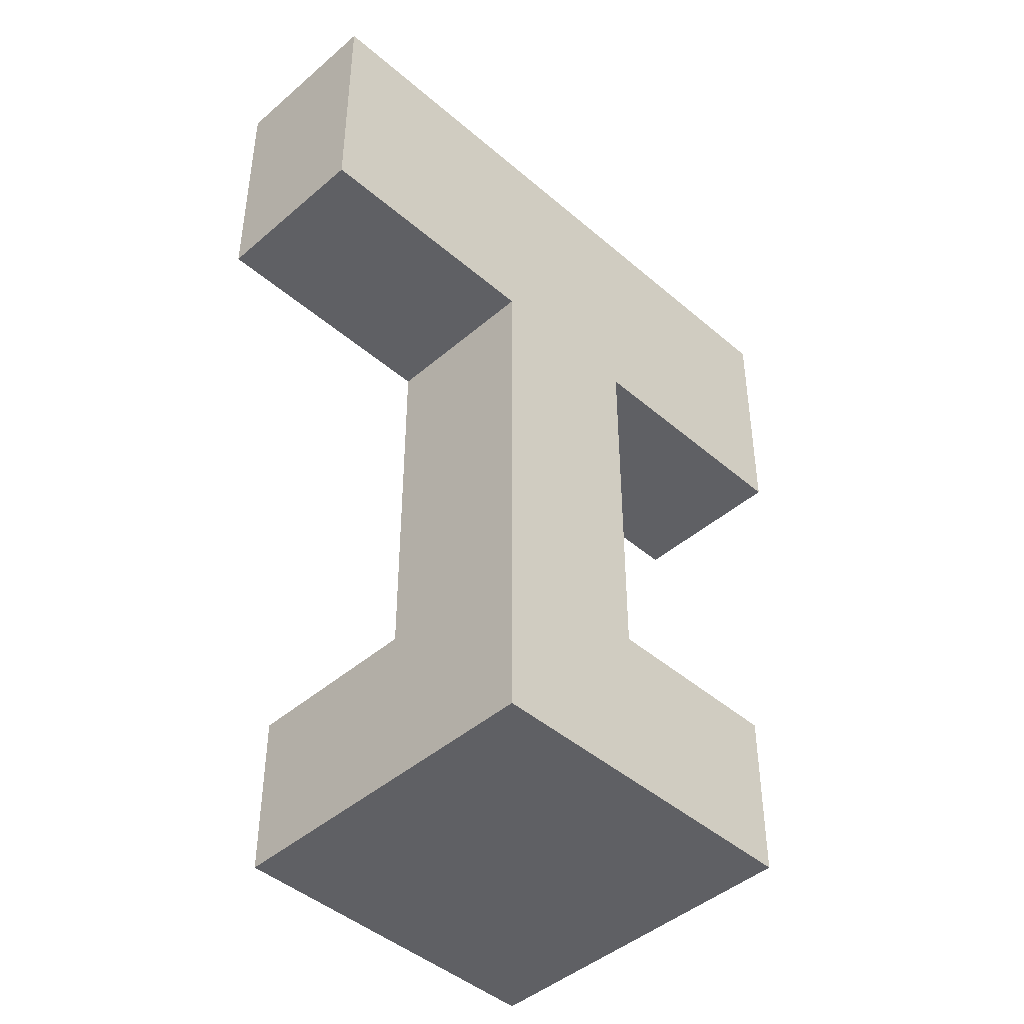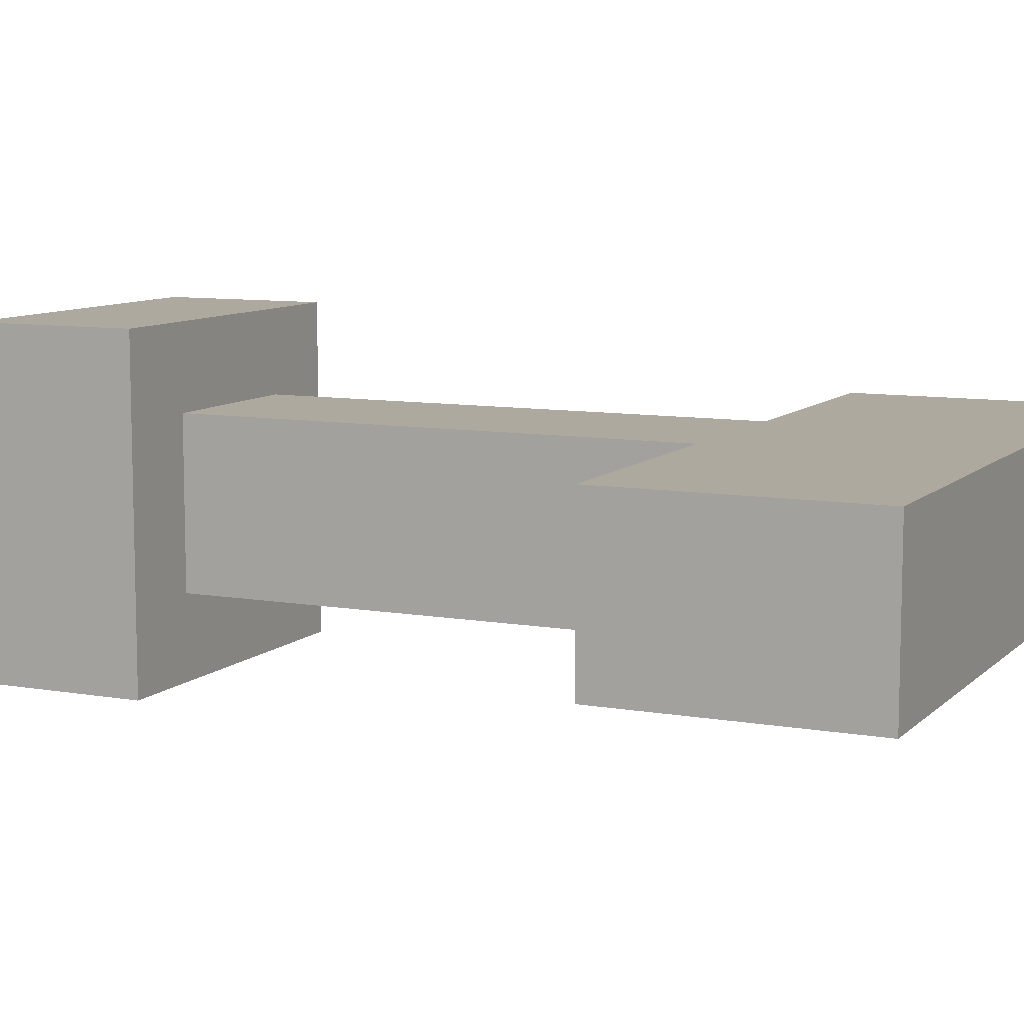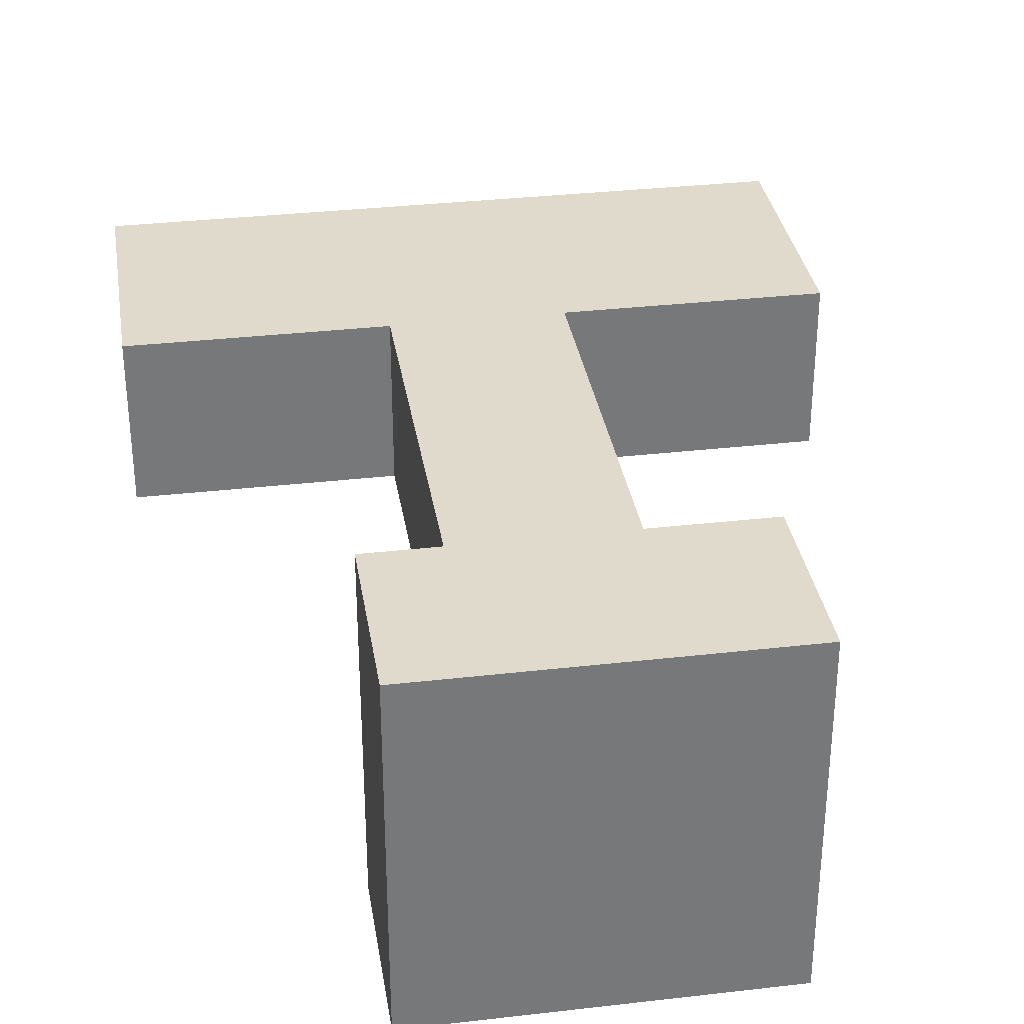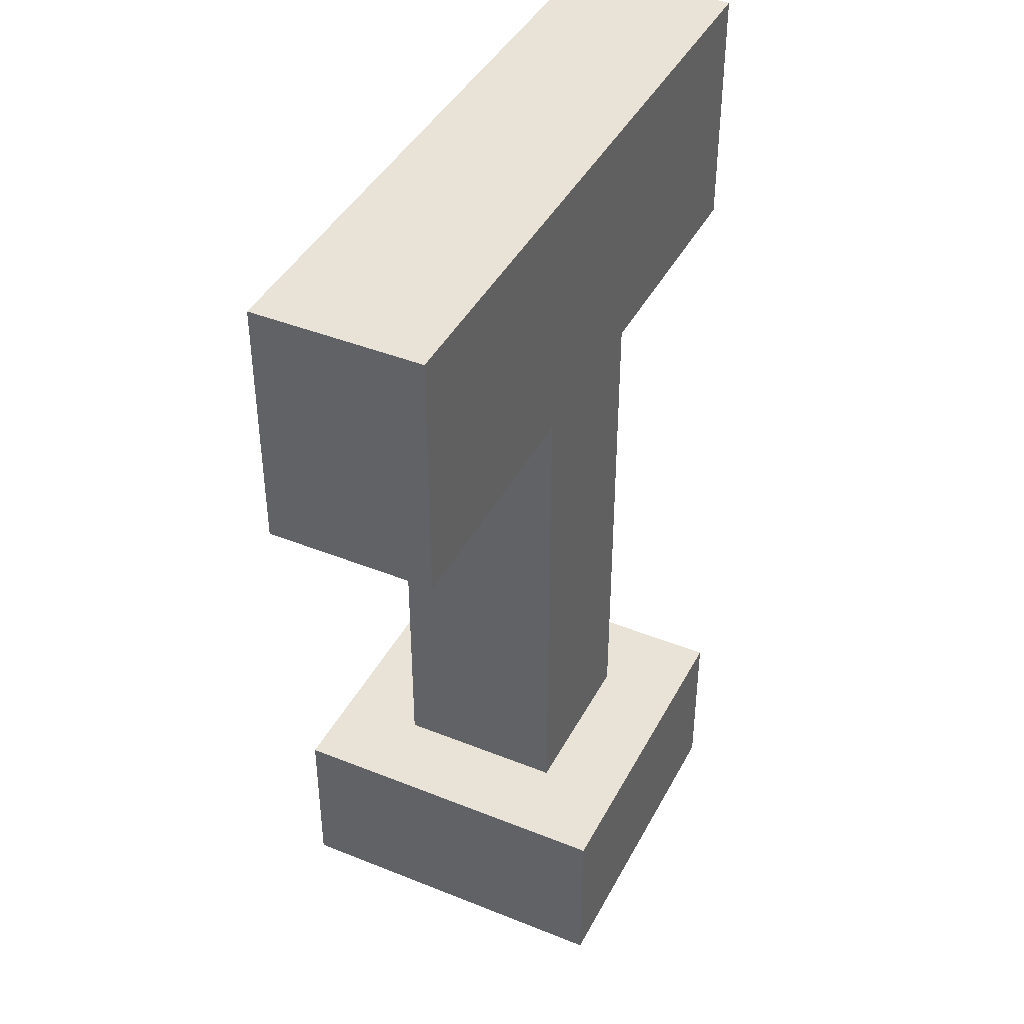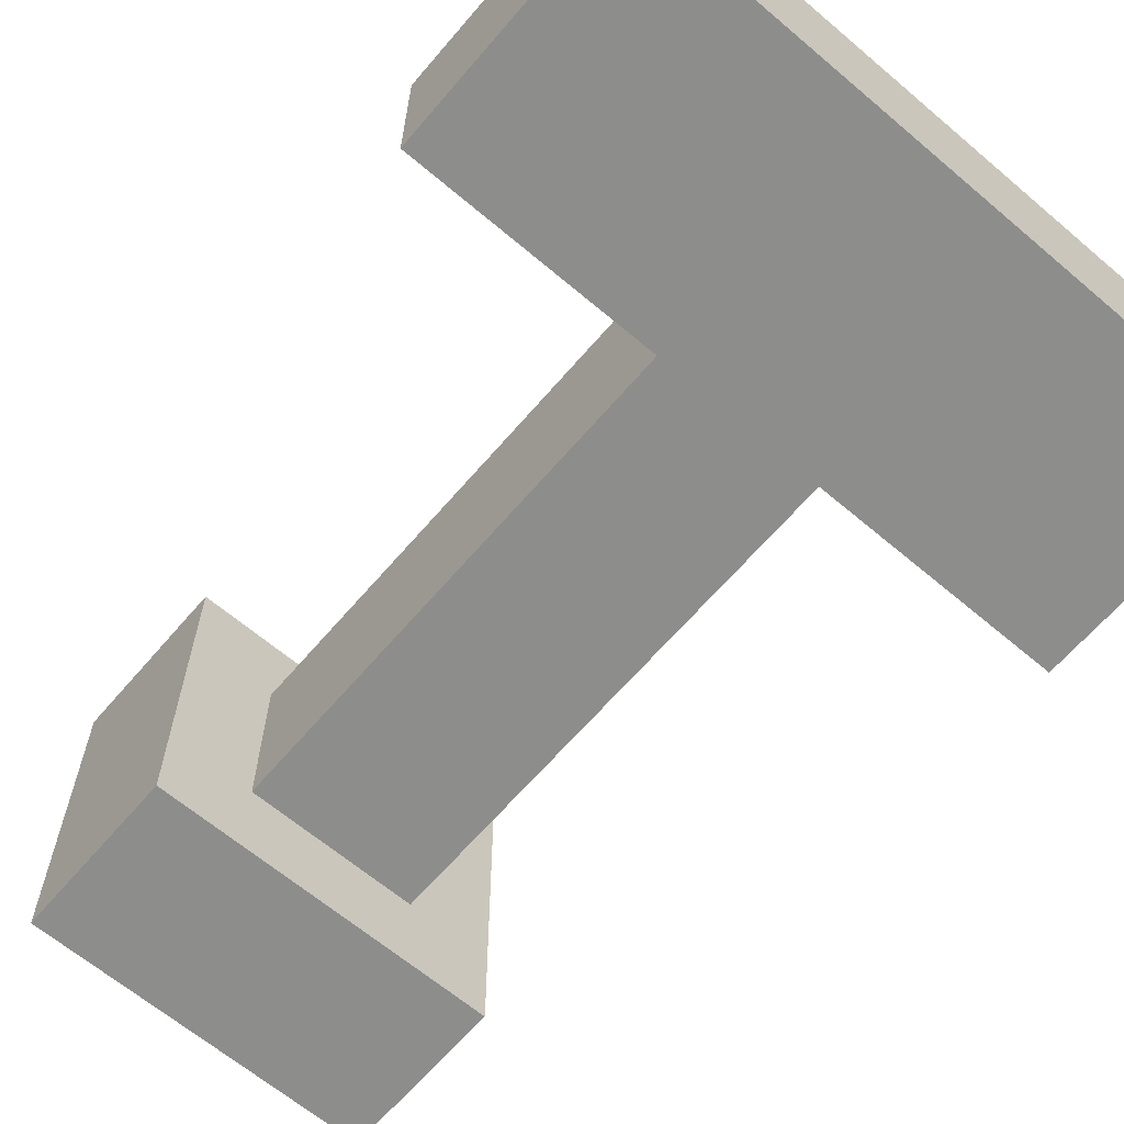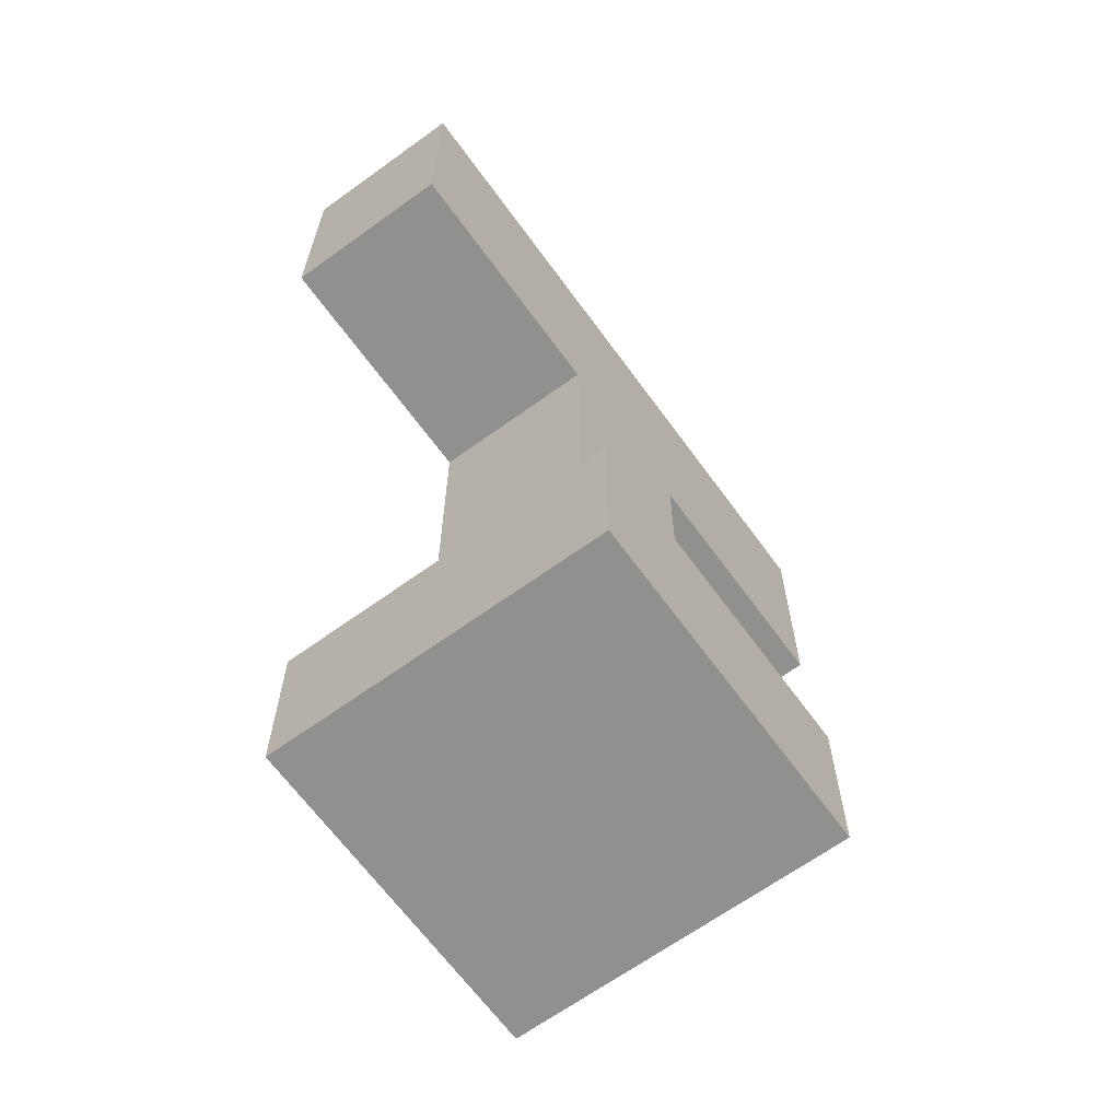
<metadata>
{"format":"obj","ext":"obj","renderer":"f3d","projection":"perspective","resolution":1024,"background":"white","views":[{"elev":-44.7,"azim":-45.0,"up":"+Y"},{"elev":9.1,"azim":115.1,"up":"+Z"},{"elev":33.1,"azim":-9.0,"up":"+Z"},{"elev":41.7,"azim":115.9,"up":"+Y"},{"elev":-64.5,"azim":139.5,"up":"+Z"},{"elev":-65.6,"azim":-54.0,"up":"+Y"}]}
</metadata>
<code>
o
v -0.6 0.8 -7.451e-08
v -0.6 0.8 -0.1
v -0.6 0.8 -0.2
v -0.6 1.1 -7.451e-08
v -0.6 1.1 -0.1
v -0.6 1.1 -0.2
v -0.4 0 0.1
v -0.4 0 -0.3
v -0.4 0.2 0.1
v -0.4 0.2 -0.3
v -0.3 0.2 -7.451e-08
v -0.3 0.2 -0.2
v -0.3 0.8 -7.451e-08
v -0.3 0.8 -0.1
v -0.3 0.8 -0.2
v -0.1 0.2 -7.451e-08
v -0.1 0.2 -0.2
v -0.1 0.8 -7.451e-08
v -0.1 0.8 -0.1
v -0.1 0.8 -0.2
v 5.96e-08 0 0.1
v 5.96e-08 0 -0.3
v 5.96e-08 0.2 0.1
v 5.96e-08 0.2 -0.3
v 0.2 0.8 -7.451e-08
v 0.2 0.8 -0.1
v 0.2 0.8 -0.2
v 0.2 1.1 -7.451e-08
v 0.2 1.1 -0.1
v 0.2 1.1 -0.2
v -0.4 0 0.1
v -0.4 0.2 0.1
v 5.96e-08 0 0.1
v 5.96e-08 0.2 0.1
v -0.6 0.8 -7.451e-08
v -0.6 1.1 -7.451e-08
v -0.3 0.2 -7.451e-08
v -0.3 0.8 -7.451e-08
v -0.1 0.2 -7.451e-08
v -0.1 0.8 -7.451e-08
v 0.2 0.8 -7.451e-08
v 0.2 1.1 -7.451e-08
v -0.6 0.8 -0.2
v -0.6 1.1 -0.2
v -0.3 0.2 -0.2
v -0.3 0.8 -0.2
v -0.1 0.2 -0.2
v -0.1 0.8 -0.2
v 0.2 0.8 -0.2
v 0.2 1.1 -0.2
v -0.4 0 -0.3
v -0.4 0.2 -0.3
v 5.96e-08 0 -0.3
v 5.96e-08 0.2 -0.3
v -0.4 0 0.1
v 5.96e-08 0 0.1
v -0.4 0 -0.3
v 5.96e-08 0 -0.3
v -0.6 0.8 -7.451e-08
v -0.3 0.8 -7.451e-08
v -0.1 0.8 -7.451e-08
v 0.2 0.8 -7.451e-08
v -0.6 0.8 -0.1
v -0.3 0.8 -0.1
v -0.1 0.8 -0.1
v 0.2 0.8 -0.1
v -0.6 0.8 -0.2
v -0.3 0.8 -0.2
v -0.1 0.8 -0.2
v 0.2 0.8 -0.2
v -0.4 0.2 0.1
v 5.96e-08 0.2 0.1
v -0.3 0.2 -7.451e-08
v -0.1 0.2 -7.451e-08
v -0.3 0.2 -0.2
v -0.1 0.2 -0.2
v -0.4 0.2 -0.3
v 5.96e-08 0.2 -0.3
v -0.6 1.1 -7.451e-08
v 0.2 1.1 -7.451e-08
v -0.6 1.1 -0.1
v 0.2 1.1 -0.1
v -0.6 1.1 -0.2
v 0.2 1.1 -0.2
f 4 2 1
f 5 3 2
f 5 2 4
f 6 3 5
f 9 8 7
f 10 8 9
f 13 12 11
f 14 12 13
f 15 12 14
f 16 17 18
f 18 17 19
f 19 17 20
f 21 22 23
f 23 22 24
f 25 26 28
f 26 27 29
f 28 26 29
f 29 27 30
f 33 32 31
f 34 32 33
f 38 36 35
f 39 38 37
f 40 36 38
f 40 38 39
f 41 36 40
f 42 36 41
f 43 44 46
f 45 46 47
f 46 44 48
f 47 46 48
f 48 44 49
f 49 44 50
f 51 52 53
f 53 52 54
f 57 56 55
f 58 56 57
f 63 60 59
f 64 60 63
f 65 62 61
f 66 62 65
f 67 64 63
f 68 64 67
f 69 66 65
f 70 66 69
f 71 72 73
f 73 72 74
f 71 73 75
f 74 72 76
f 71 75 77
f 75 76 77
f 76 72 78
f 77 76 78
f 79 80 81
f 81 80 82
f 81 82 83
f 83 82 84

</code>
